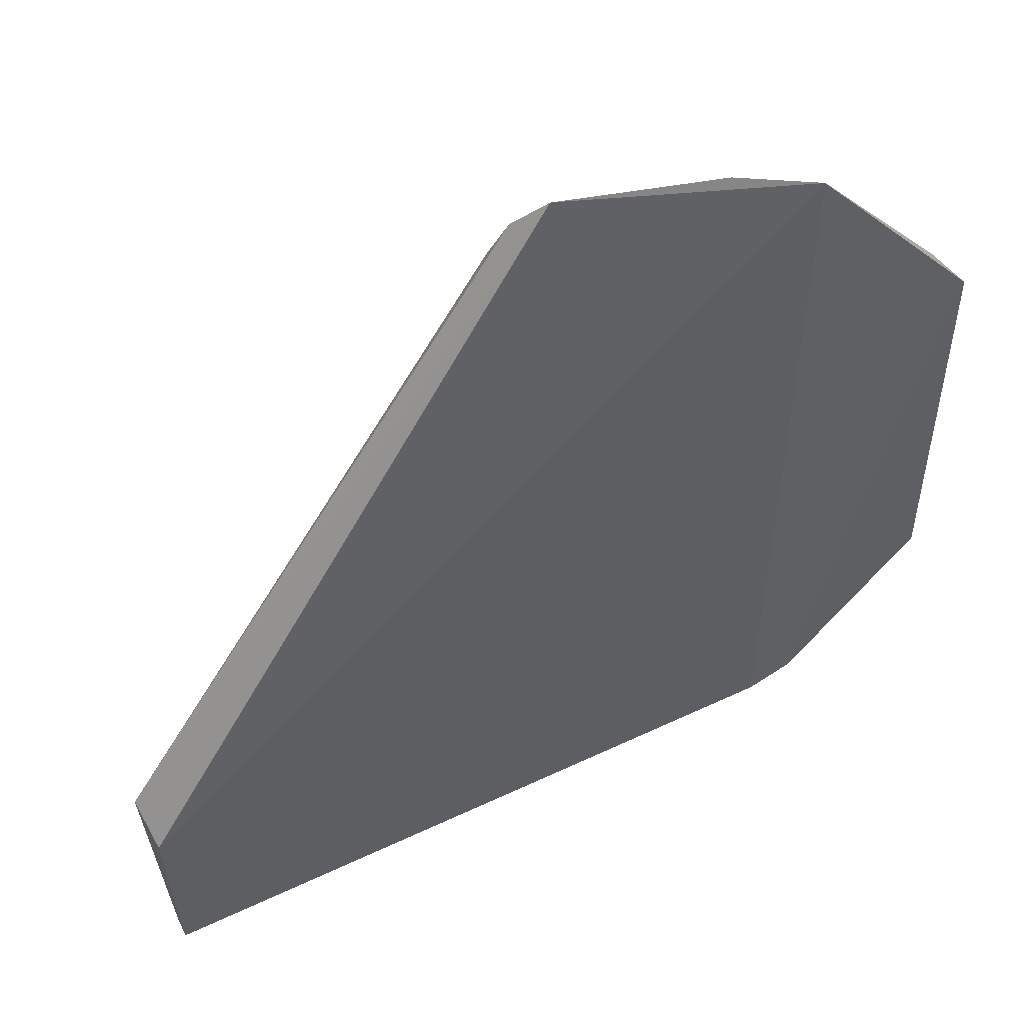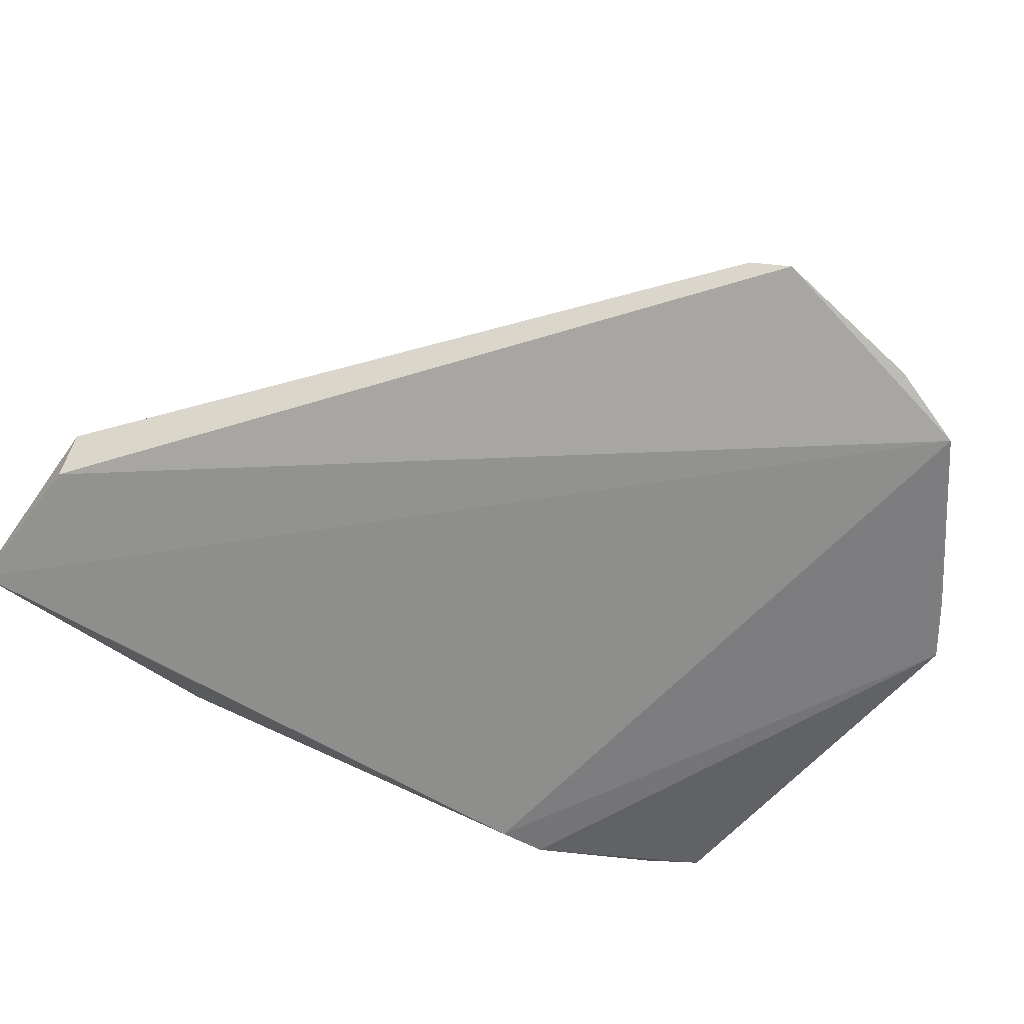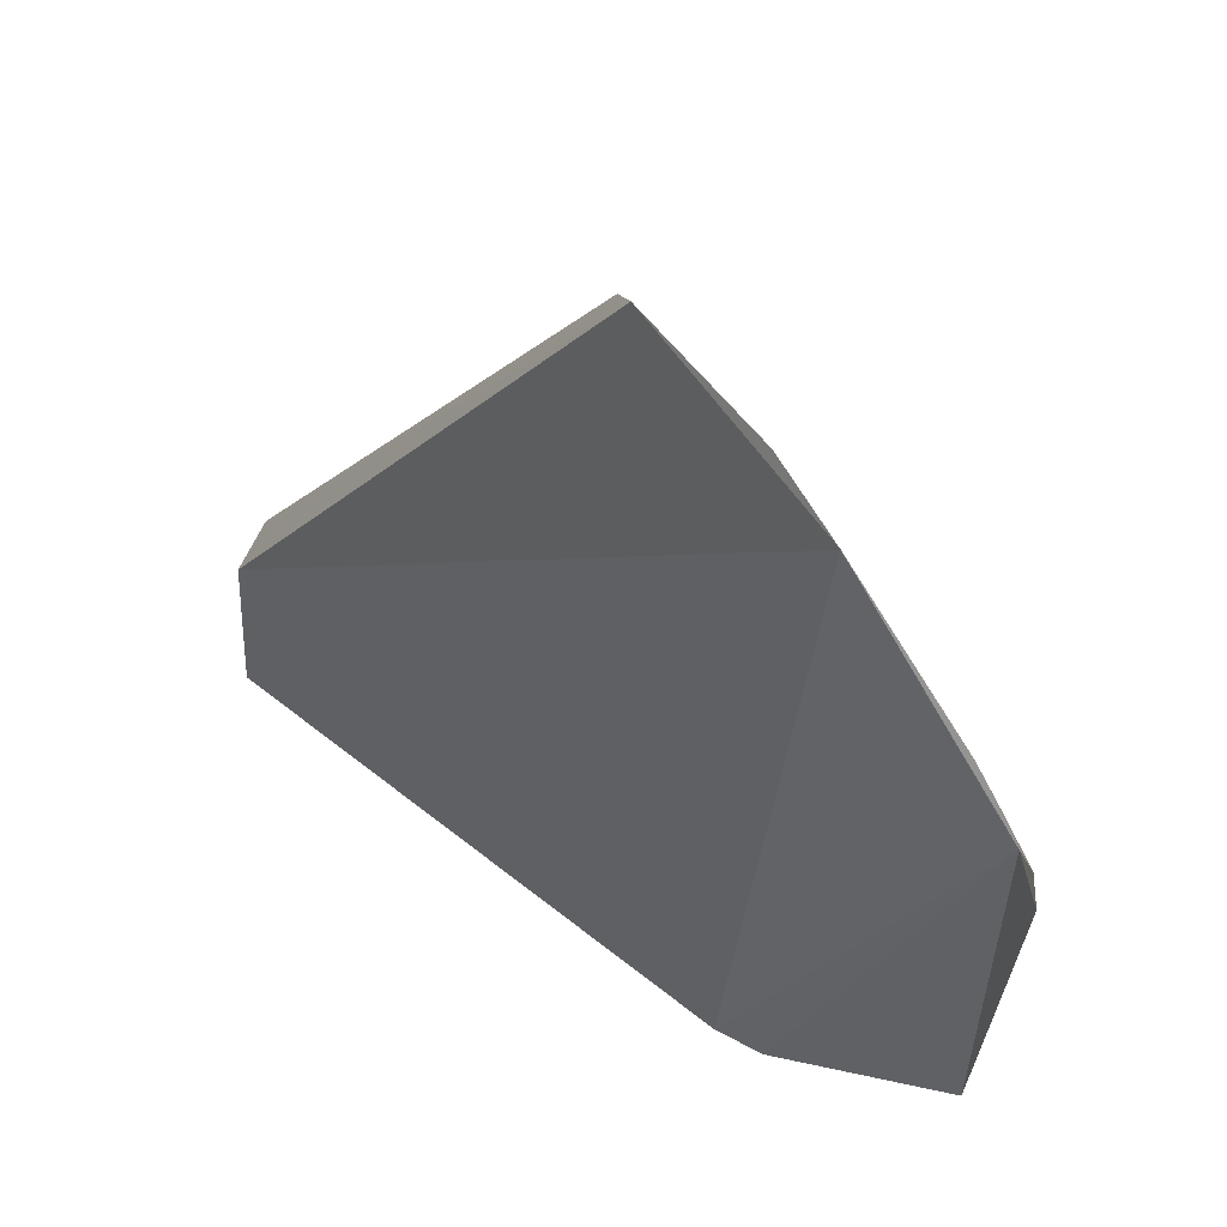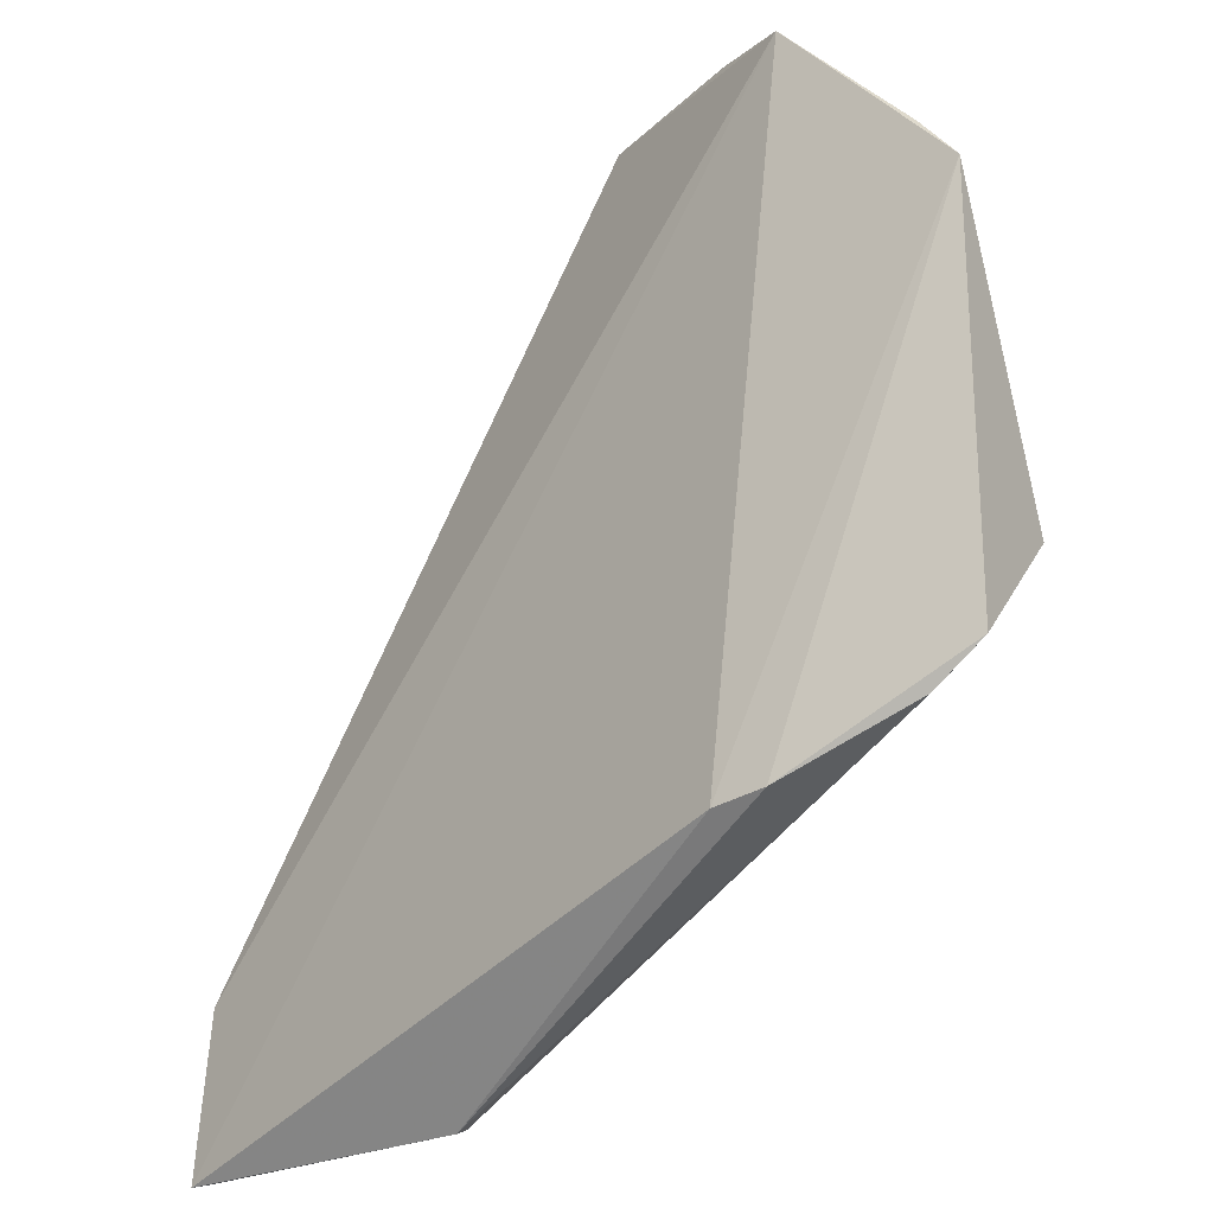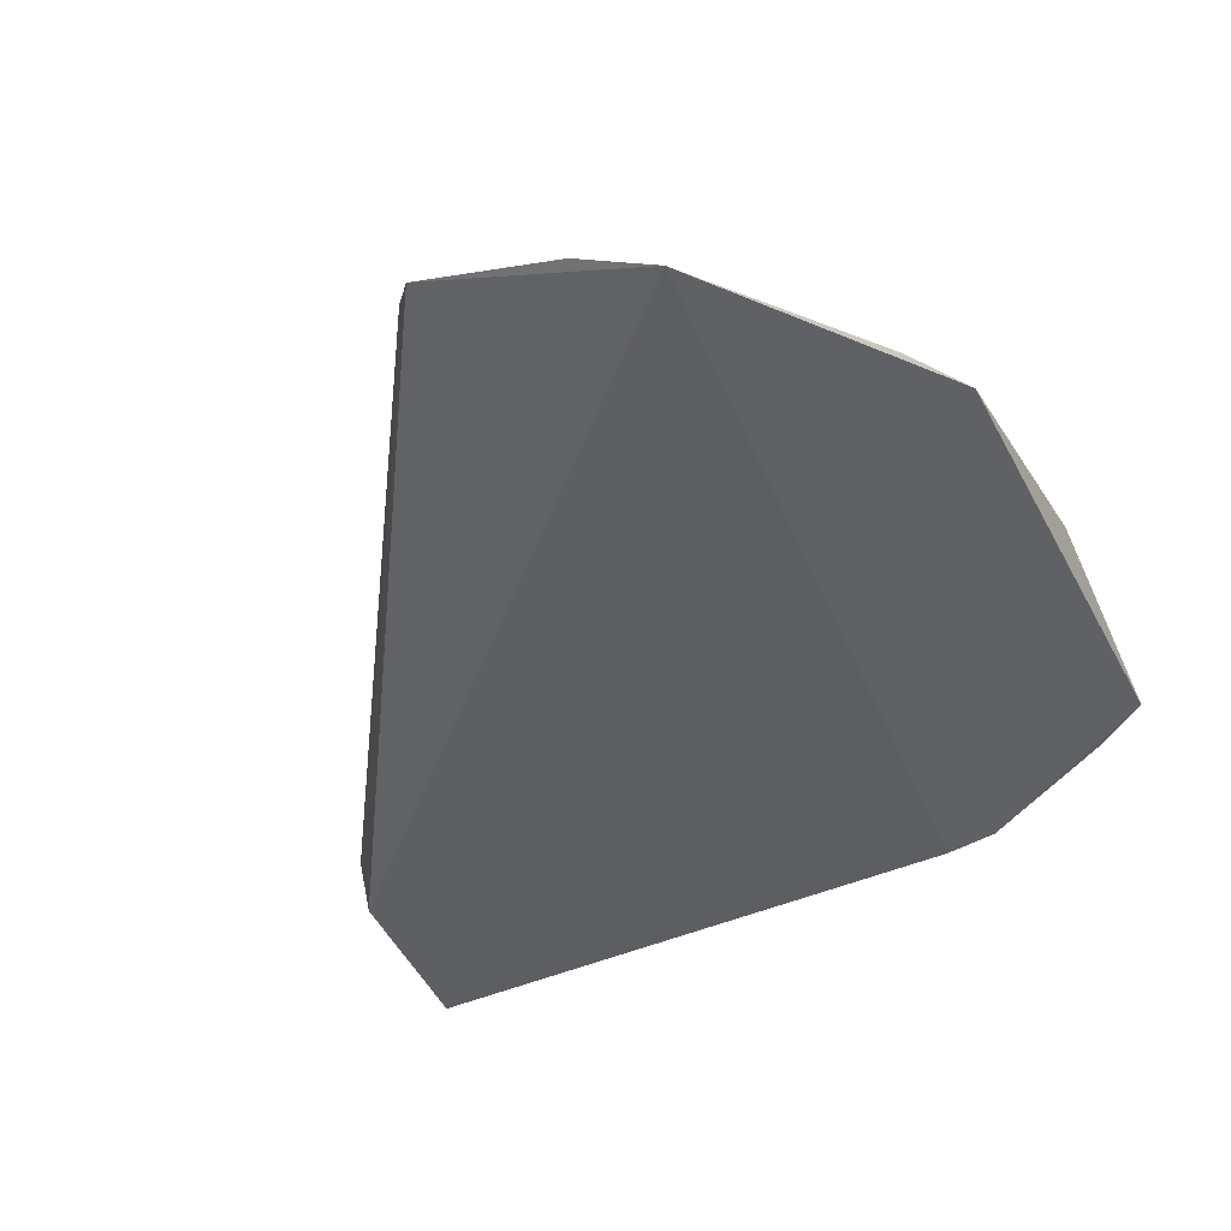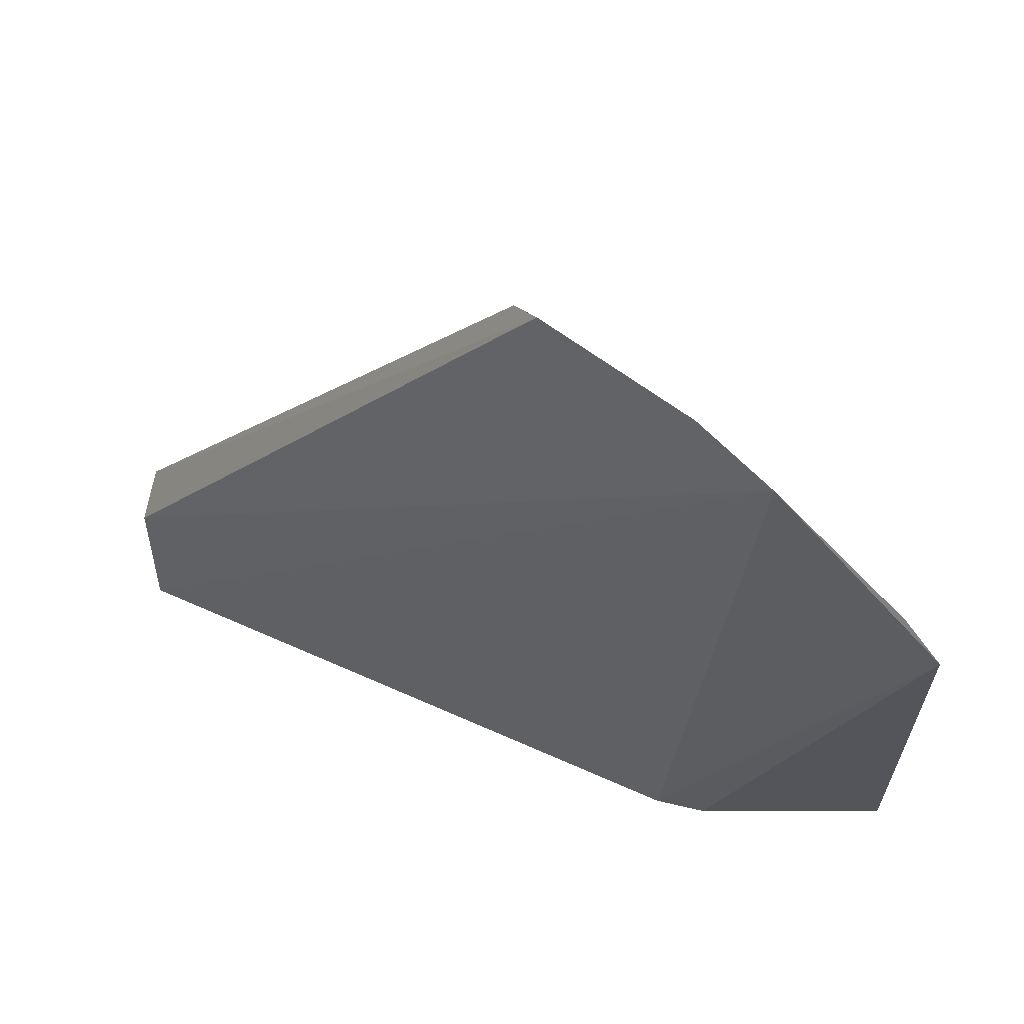
<metadata>
{"format":"obj","ext":"obj","renderer":"f3d","projection":"perspective","resolution":1024,"background":"white","views":[{"elev":52.2,"azim":-32.4,"up":"+Z"},{"elev":-54.0,"azim":-37.9,"up":"+Y"},{"elev":55.7,"azim":32.9,"up":"+Z"},{"elev":-25.5,"azim":35.9,"up":"+Z"},{"elev":-46.0,"azim":26.9,"up":"+Y"},{"elev":64.8,"azim":15.9,"up":"+Z"}]}
</metadata>
<code>
v 0.1992 0.2903 -0.2988
v 0.1992 0.2896 -0.4246
v 0.1958 0.3267 -0.3864
v 0.0663 0.3743 -0.3457
v -0.06758 0.3277 -0.5
v 0.134 0.3398 -0.3179
v 0.1298 0.283 -0.4518
v 0.07383 0.3264 -0.2288
v 0.02138 0.3331 -0.4974
v 0.1938 0.3232 -0.3636
v 0.1451 0.2831 -0.45
v -0.06826 0.3481 -0.4415
v 0.06328 0.3421 -0.2564
v 0.1446 0.2975 -0.2348
v 0.1805 0.2976 -0.4306
v 0.02319 0.327 -0.5
v 0.06759 0.3816 -0.3886
v 0.1078 0.3707 -0.3765
v -0.06828 0.3331 -0.4488
v 0.09274 0.3254 -0.2424
v 0.07781 0.3715 -0.3469
v 0.06548 0.3338 -0.2388
v -0.006994 0.3727 -0.4164
v 0.1787 0.3082 -0.3036
v 0.1784 0.3096 -0.4189
v 0.1938 0.2978 -0.4202
v -0.06699 0.3339 -0.498
v 0.1841 0.2897 -0.4351
v 0.1079 0.3708 -0.3864
v 0.1373 0.3554 -0.3625
v 0.07664 0.338 -0.2581
v 0.1208 0.3088 -0.2295
v 0.1634 0.3231 -0.3185
v 0.1865 0.2932 -0.2824
v 0.1218 0.3397 -0.4199
v 0.1333 0.3083 -0.244
v 0.1926 0.2976 -0.3025
f 1 2 3
f 10 1 3
f 11 2 1
f 11 1 7
f 14 7 1
f 14 5 7
f 16 7 5
f 16 11 7
f 18 17 4
f 19 12 5
f 19 8 12
f 19 14 8
f 19 5 14
f 21 4 13
f 21 18 4
f 22 13 12
f 22 12 8
f 22 20 13
f 22 8 20
f 23 13 4
f 23 12 13
f 23 4 17
f 23 17 9
f 25 15 9
f 25 9 3
f 26 3 2
f 26 2 15
f 26 25 3
f 26 15 25
f 27 16 5
f 27 9 16
f 27 23 9
f 27 5 12
f 27 12 23
f 28 2 11
f 28 11 16
f 28 15 2
f 28 16 9
f 28 9 15
f 29 9 17
f 29 18 3
f 29 17 18
f 30 10 3
f 30 3 18
f 30 21 6
f 30 18 21
f 31 20 6
f 31 13 20
f 31 21 13
f 31 6 21
f 32 6 20
f 32 20 8
f 32 8 14
f 33 24 10
f 33 6 24
f 33 30 6
f 33 10 30
f 34 24 14
f 34 14 1
f 35 29 3
f 35 3 9
f 35 9 29
f 36 24 6
f 36 6 32
f 36 32 14
f 36 14 24
f 37 34 1
f 37 1 10
f 37 10 24
f 37 24 34

</code>
